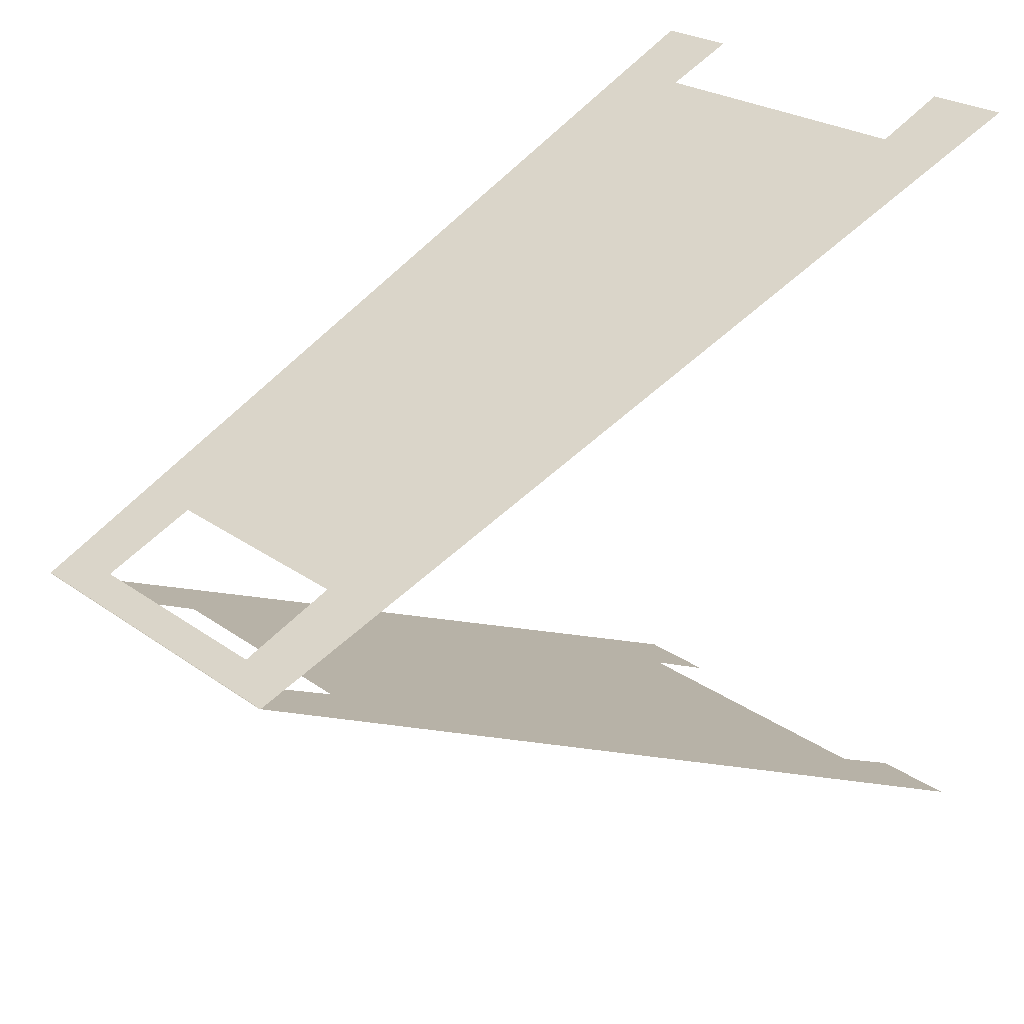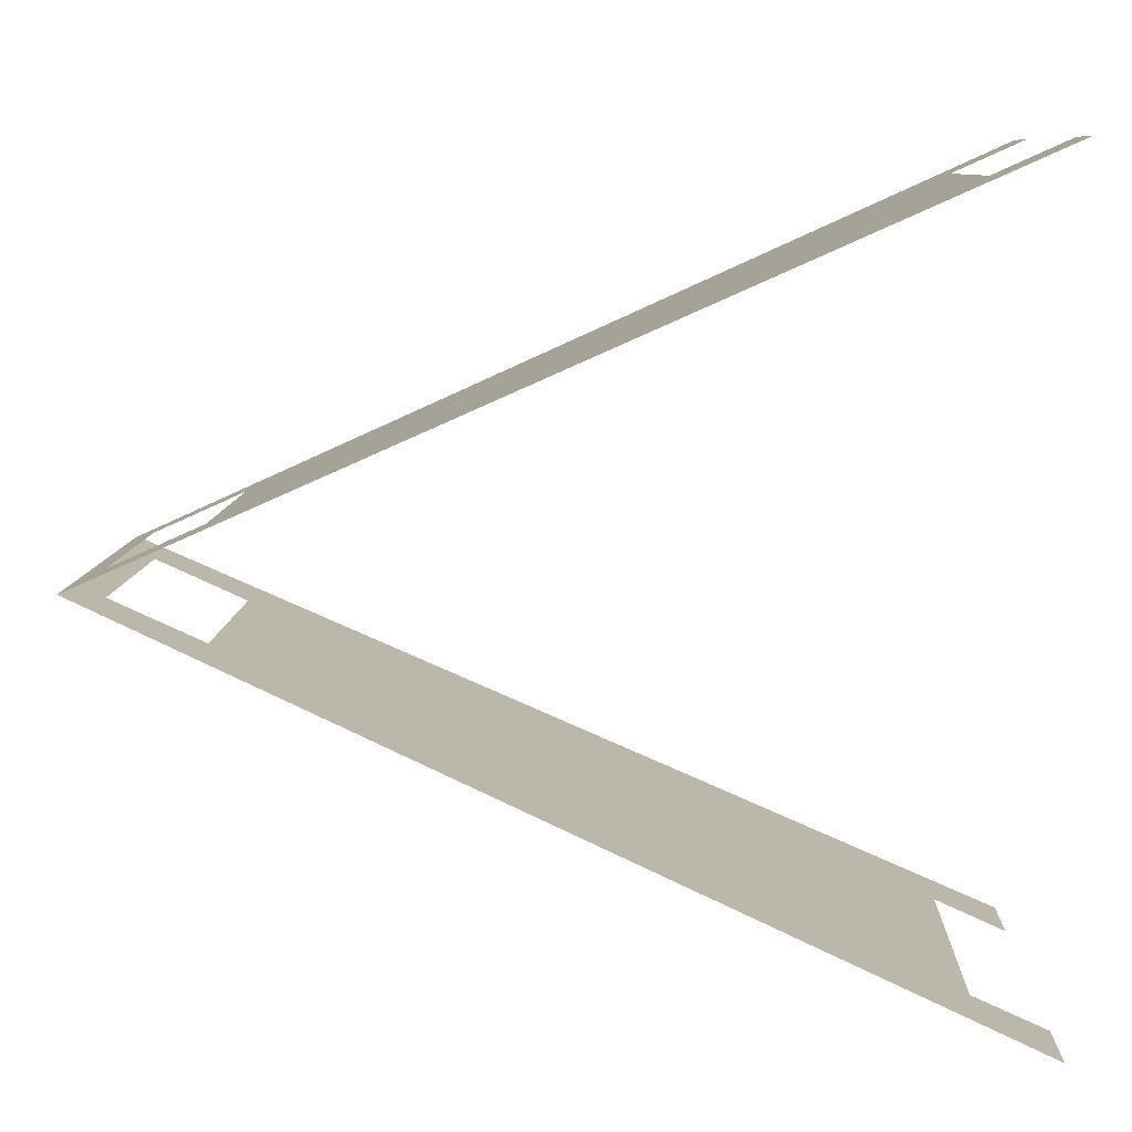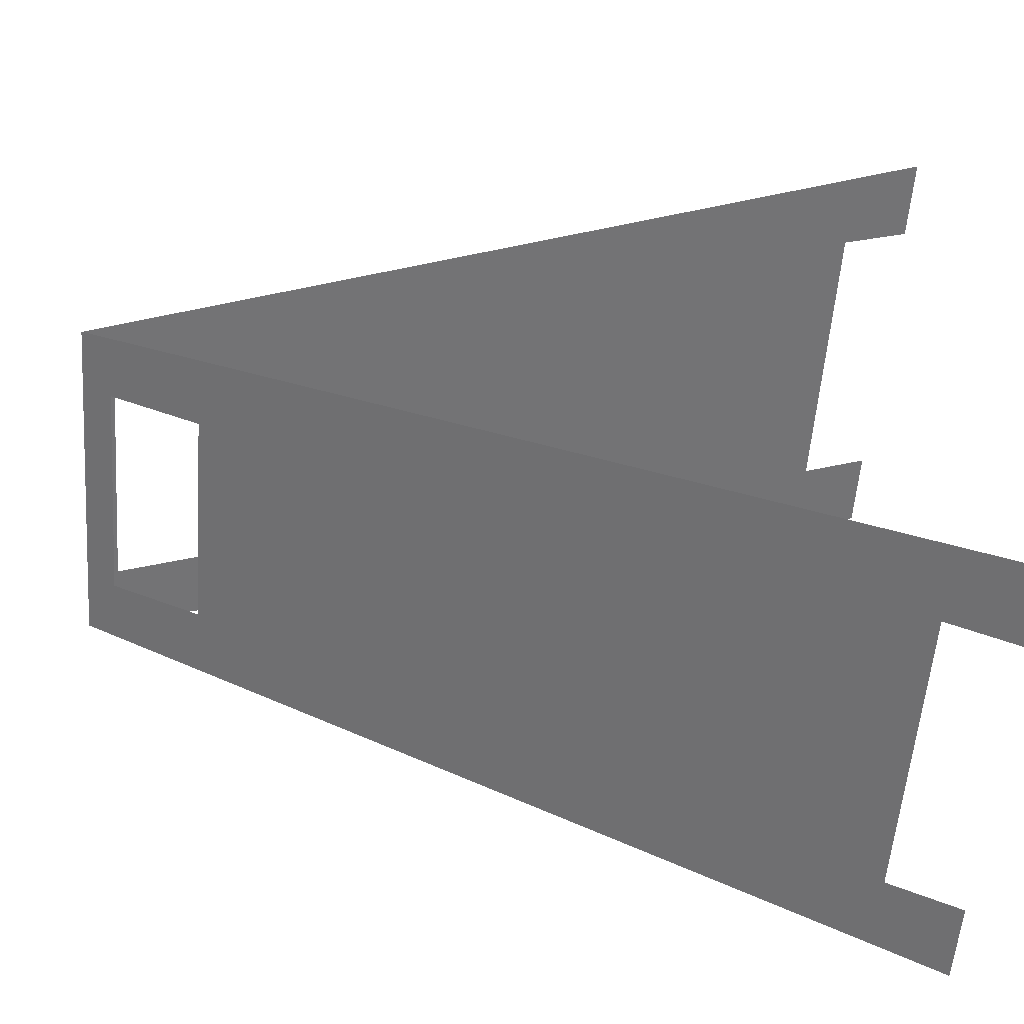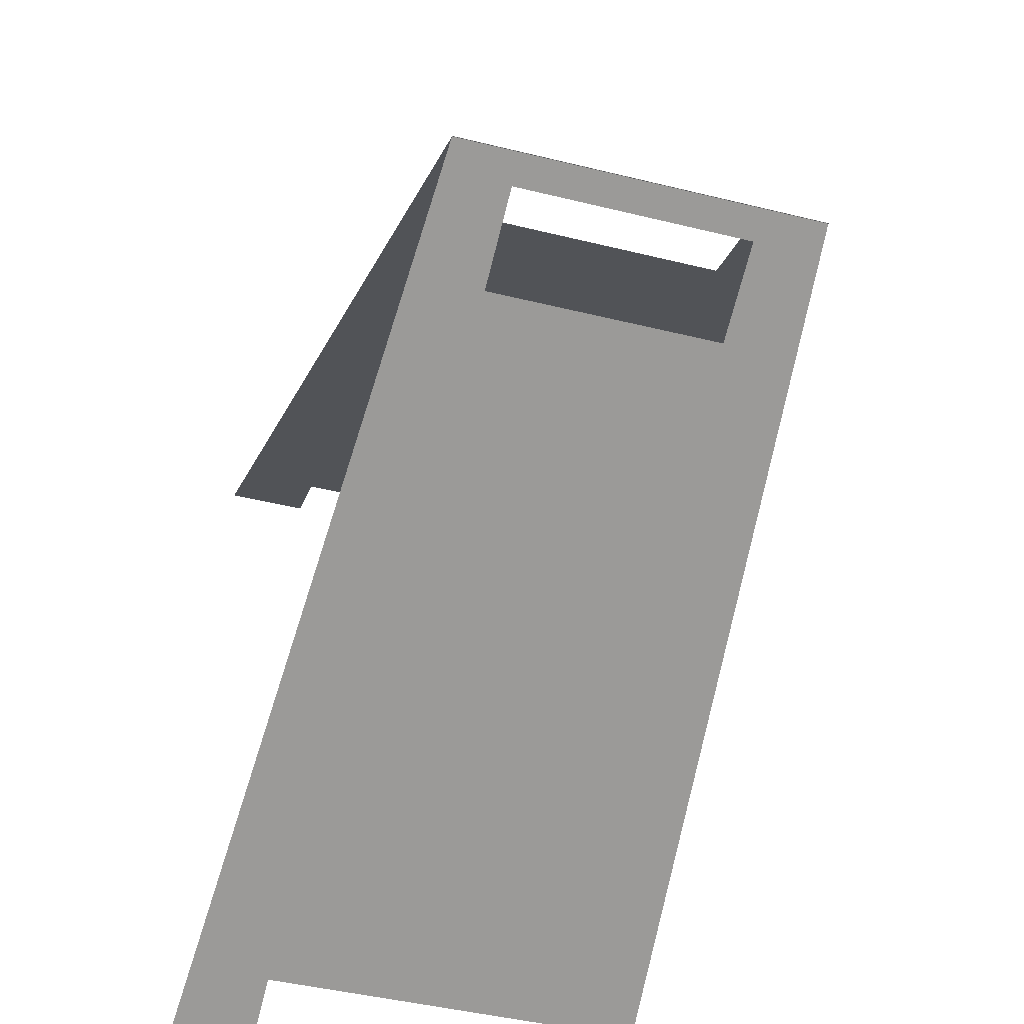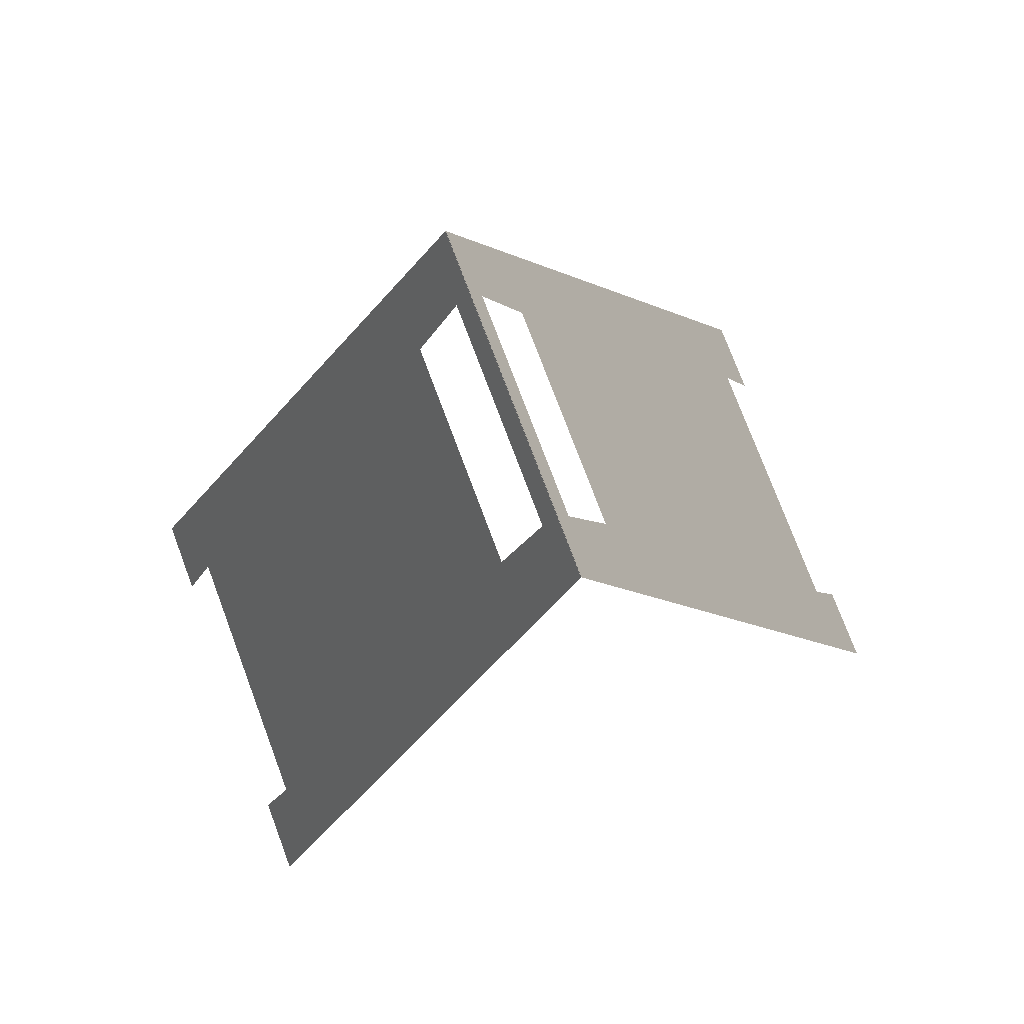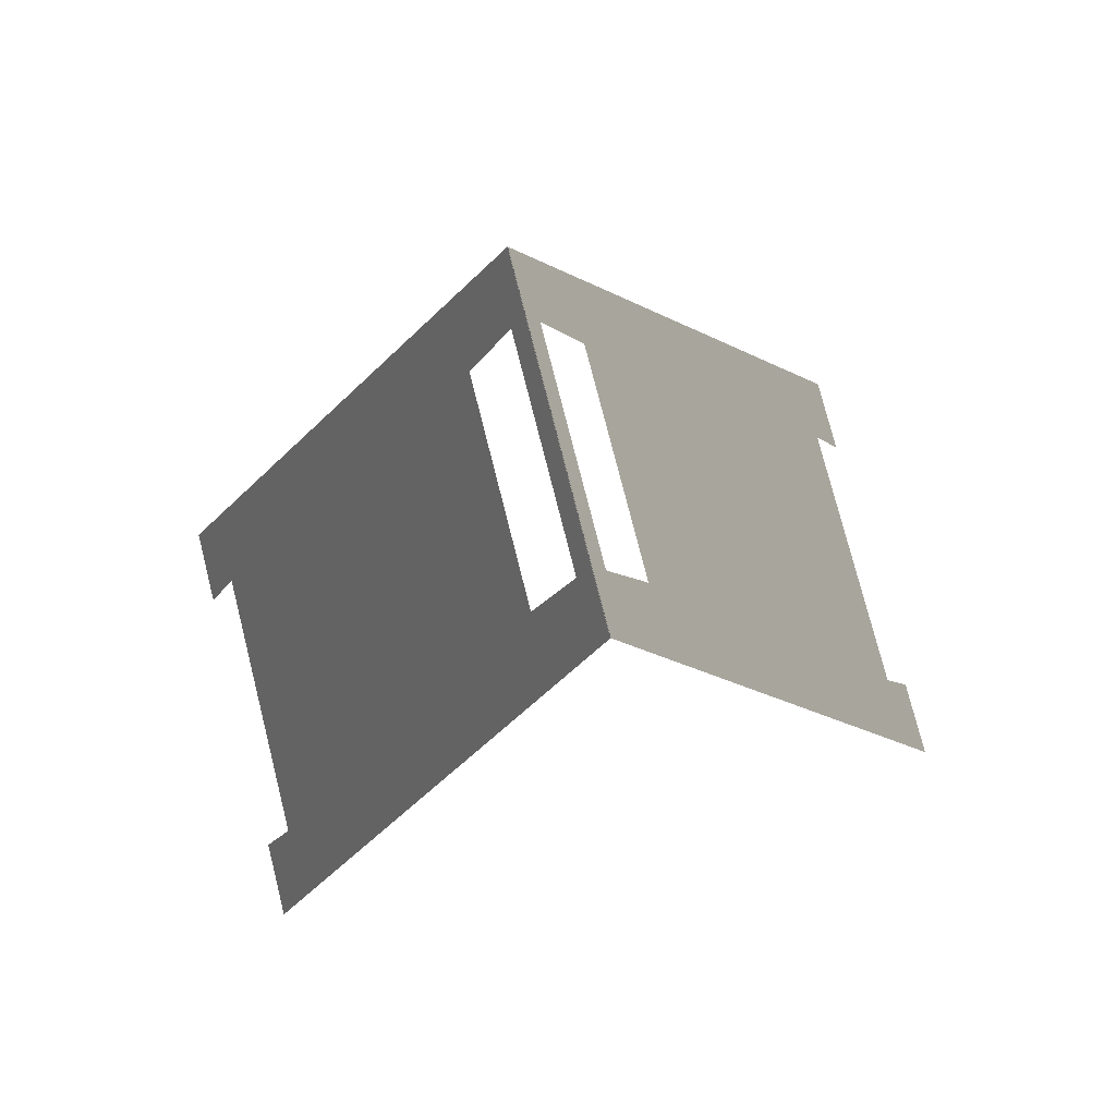
<metadata>
{"format":"obj","ext":"obj","renderer":"f3d","projection":"perspective","resolution":1024,"background":"white","views":[{"elev":24.2,"azim":-130.1,"up":"+Z"},{"elev":8.8,"azim":-88.0,"up":"+Z"},{"elev":-56.4,"azim":-94.4,"up":"+Z"},{"elev":-45.6,"azim":164.2,"up":"+Z"},{"elev":76.3,"azim":69.4,"up":"+Y"},{"elev":76.5,"azim":-104.2,"up":"+Y"}]}
</metadata>
<code>
o sign
v -0.06602 0.431 -0.1433
v -0.08764 0.04129 -0.3187
v -0.136 0 -0.3373
v 0.1024 0.5 -0.1122
v 0.06602 0.4831 -0.1198
v -0.06602 0.4831 -0.1198
v -0.06602 0.431 -0.08145
v -0.08764 0.04129 0.09393
v -0.136 -0 0.1125
v 0.06602 0.4831 -0.1049
v -0.06602 0.4831 -0.1049
v -0.1024 0.5 -0.1125
v 0.08764 0 -0.3373
v 0.08764 0.04129 -0.3187
v 0.136 0 -0.3373
v 0.06602 0.431 -0.1433
v -0.1024 0.5 -0.1122
v -0.08764 0 -0.3373
v 0.08764 -0 0.1125
v 0.08764 0.04129 0.09393
v 0.136 -0 0.1125
v 0.06602 0.431 -0.08145
v 0.1024 0.5 -0.1125
v -0.08764 -0 0.1125
f 1 2 3
f 4 5 6
f 7 8 9
f 10 11 12
f 13 14 15
f 15 16 4
f 4 16 5
f 1 17 6
f 15 14 16
f 1 3 17
f 3 2 18
f 2 16 14
f 16 2 1
f 4 6 17
f 19 20 21
f 21 22 23
f 23 22 10
f 7 12 11
f 21 20 22
f 7 9 12
f 9 8 24
f 8 22 20
f 22 8 7
f 10 12 23

</code>
